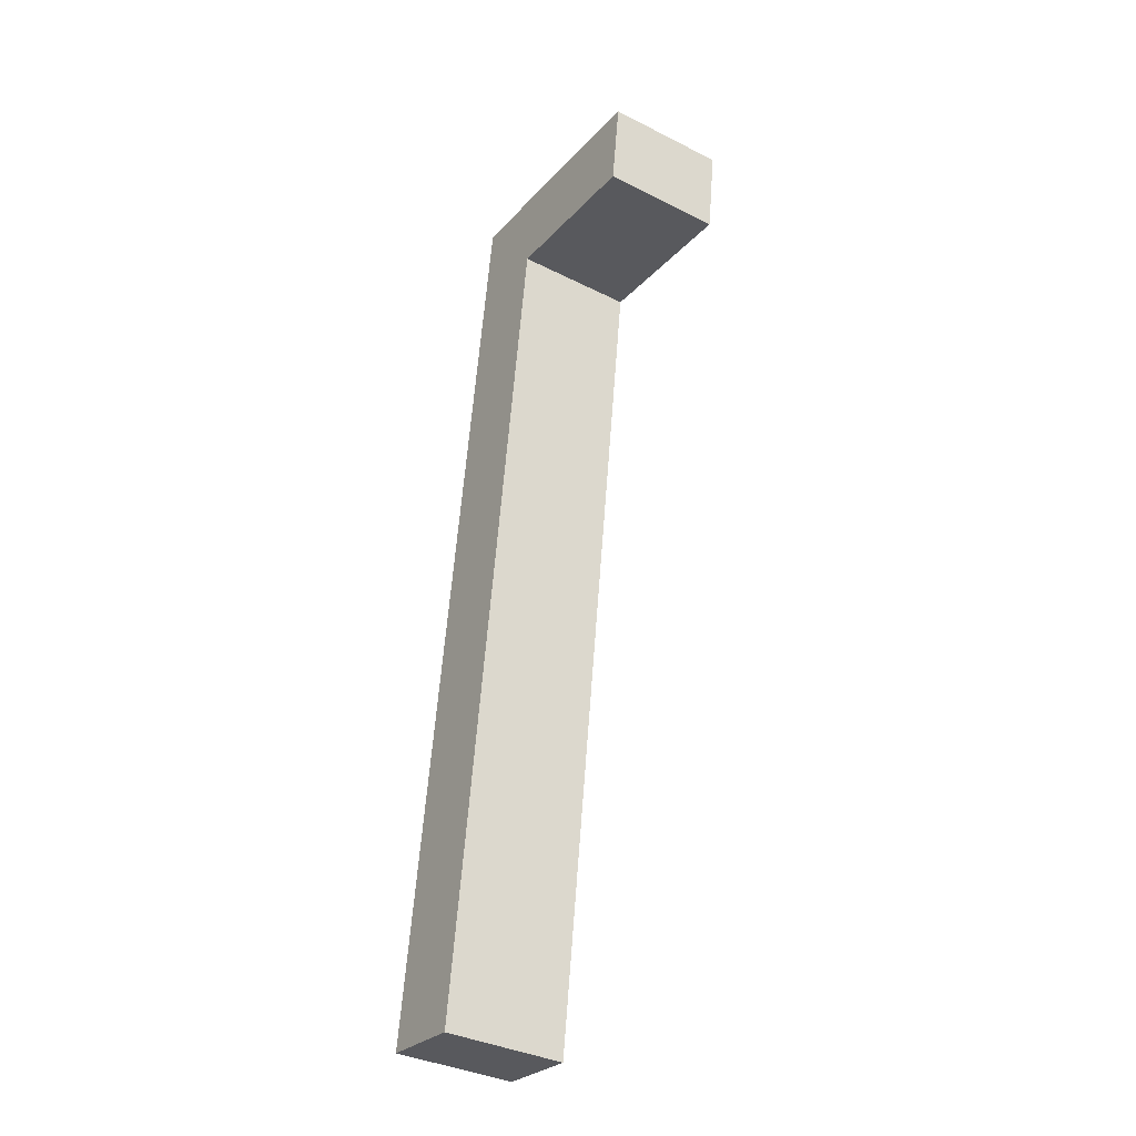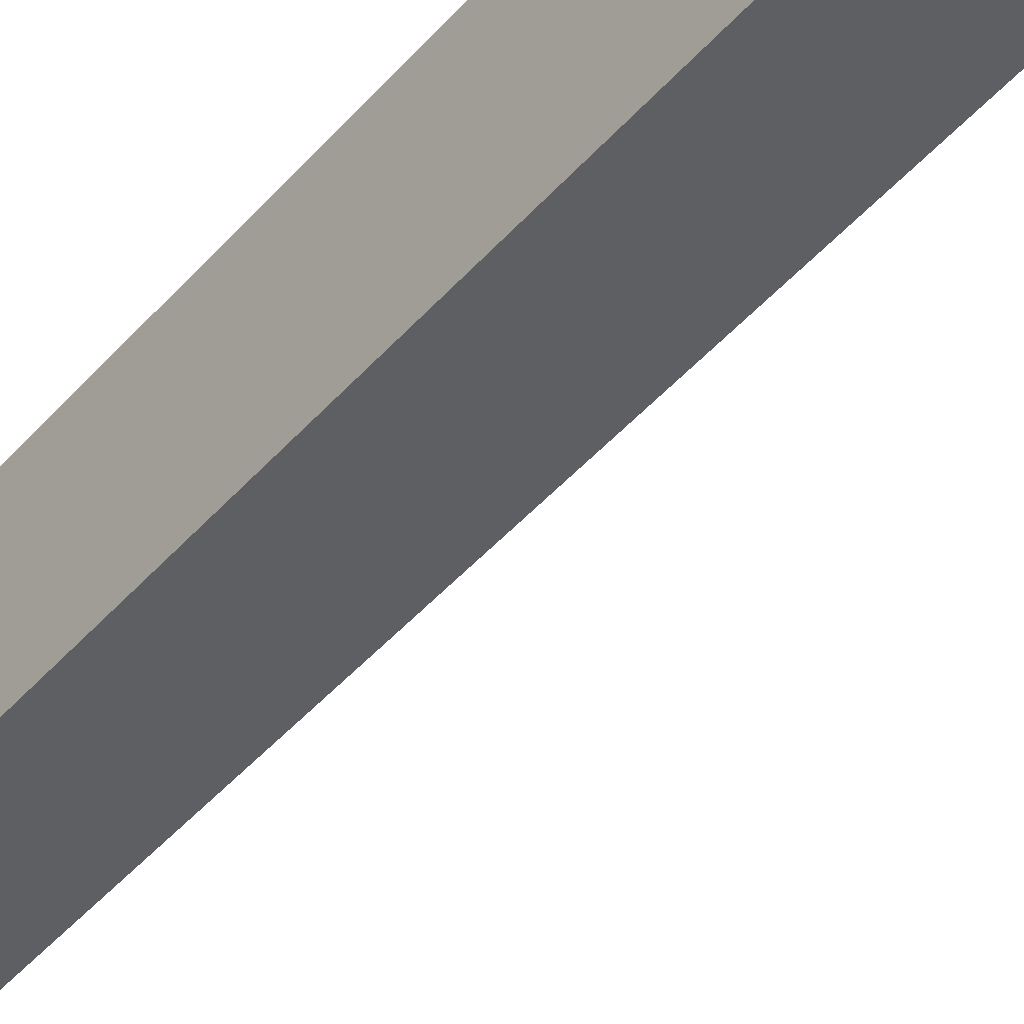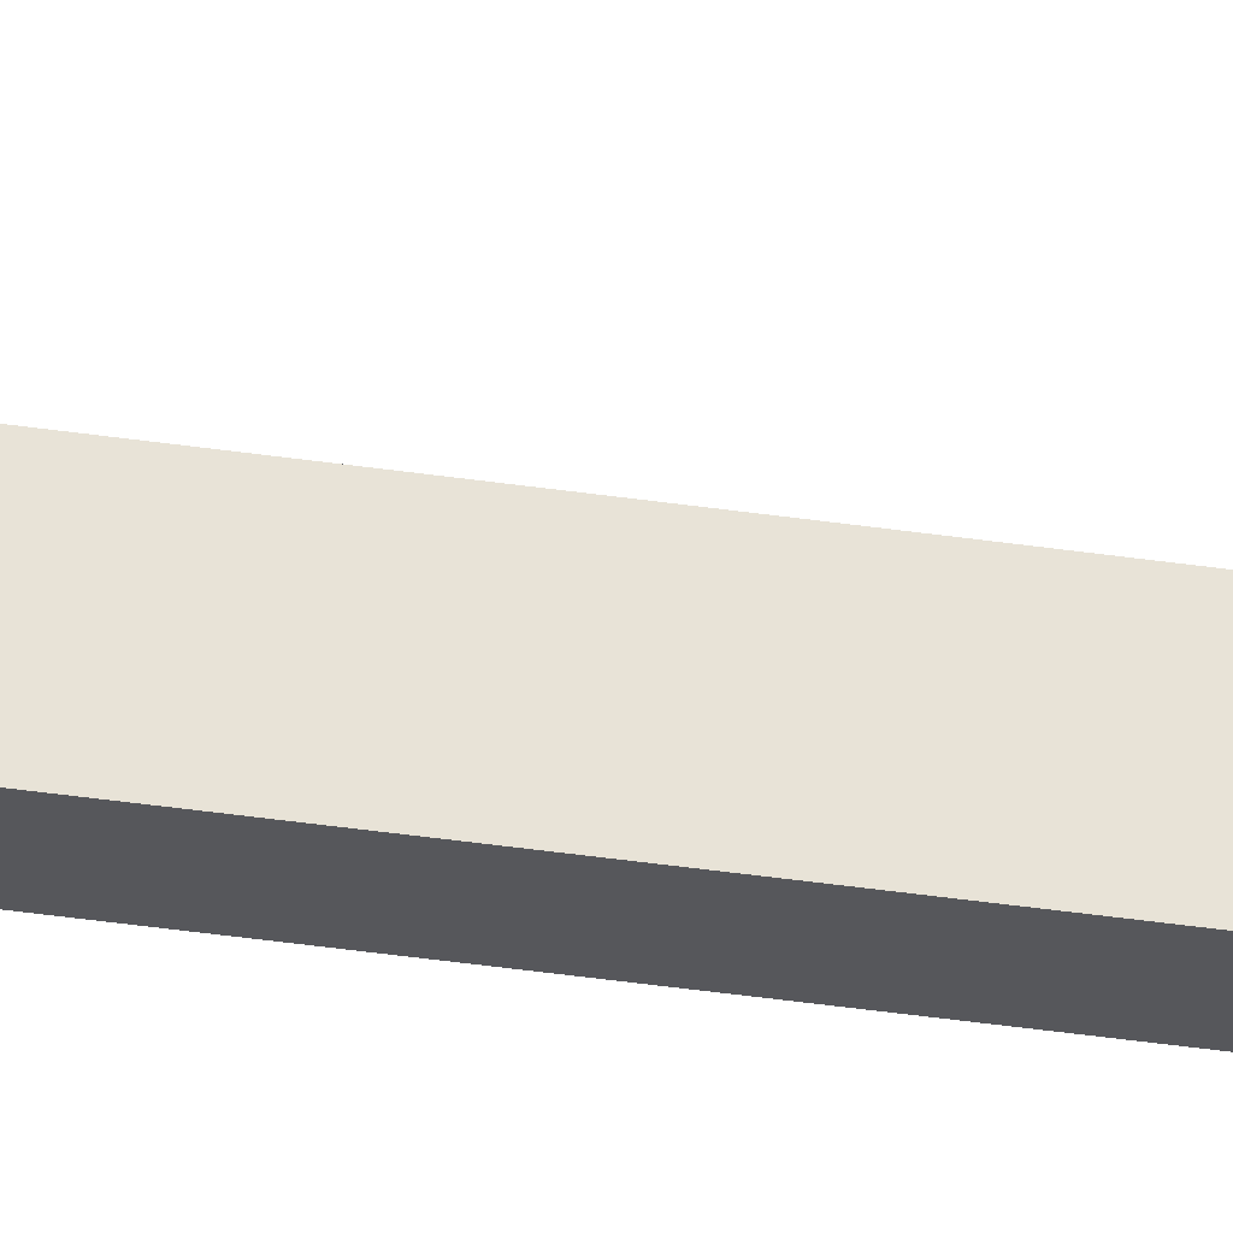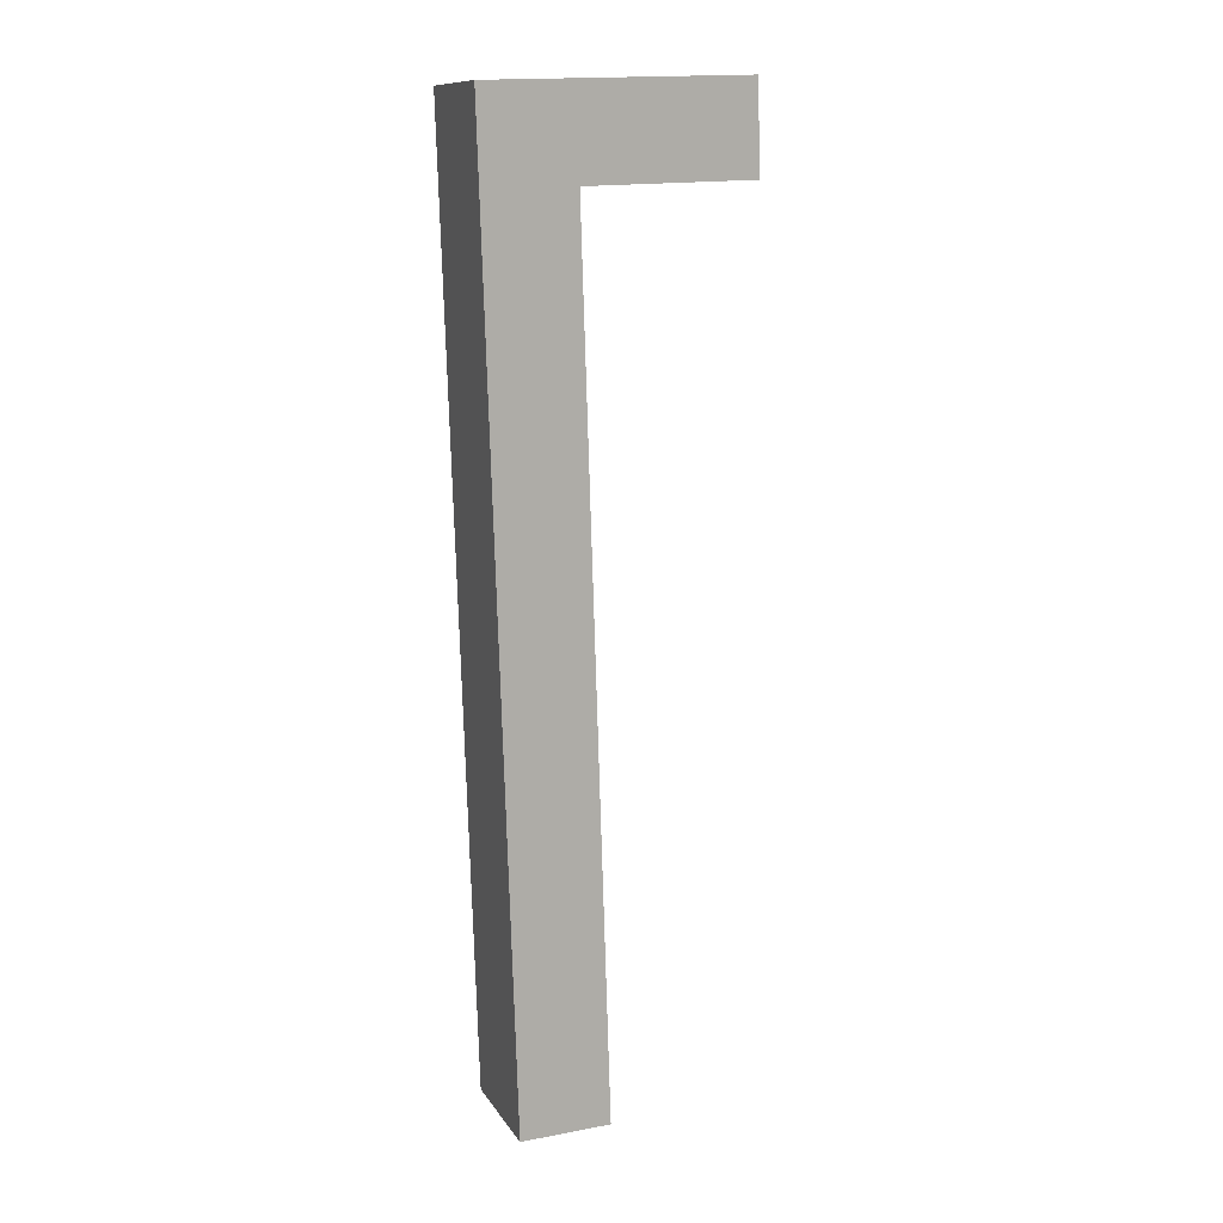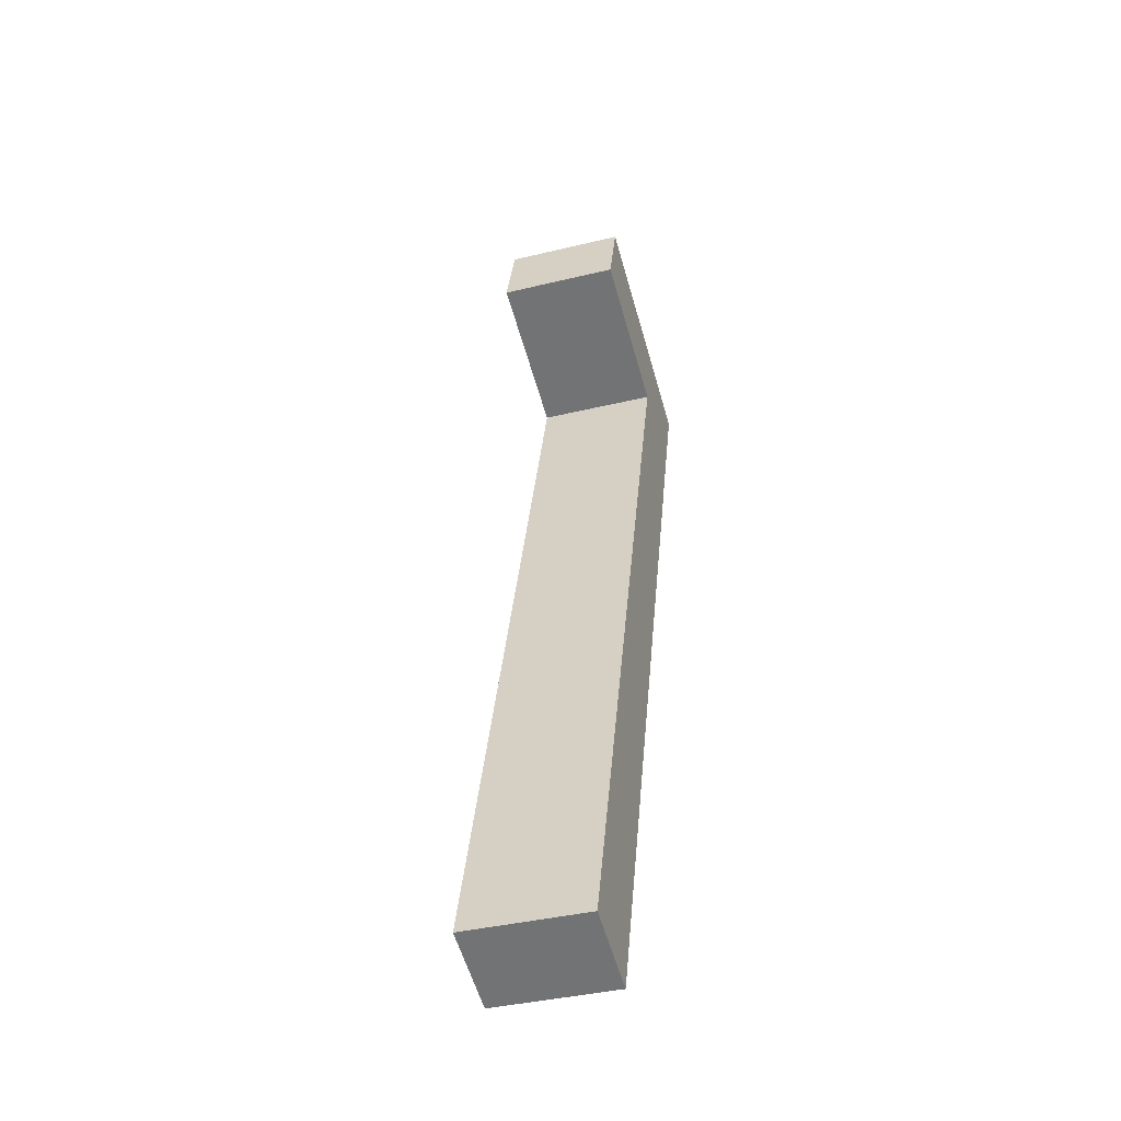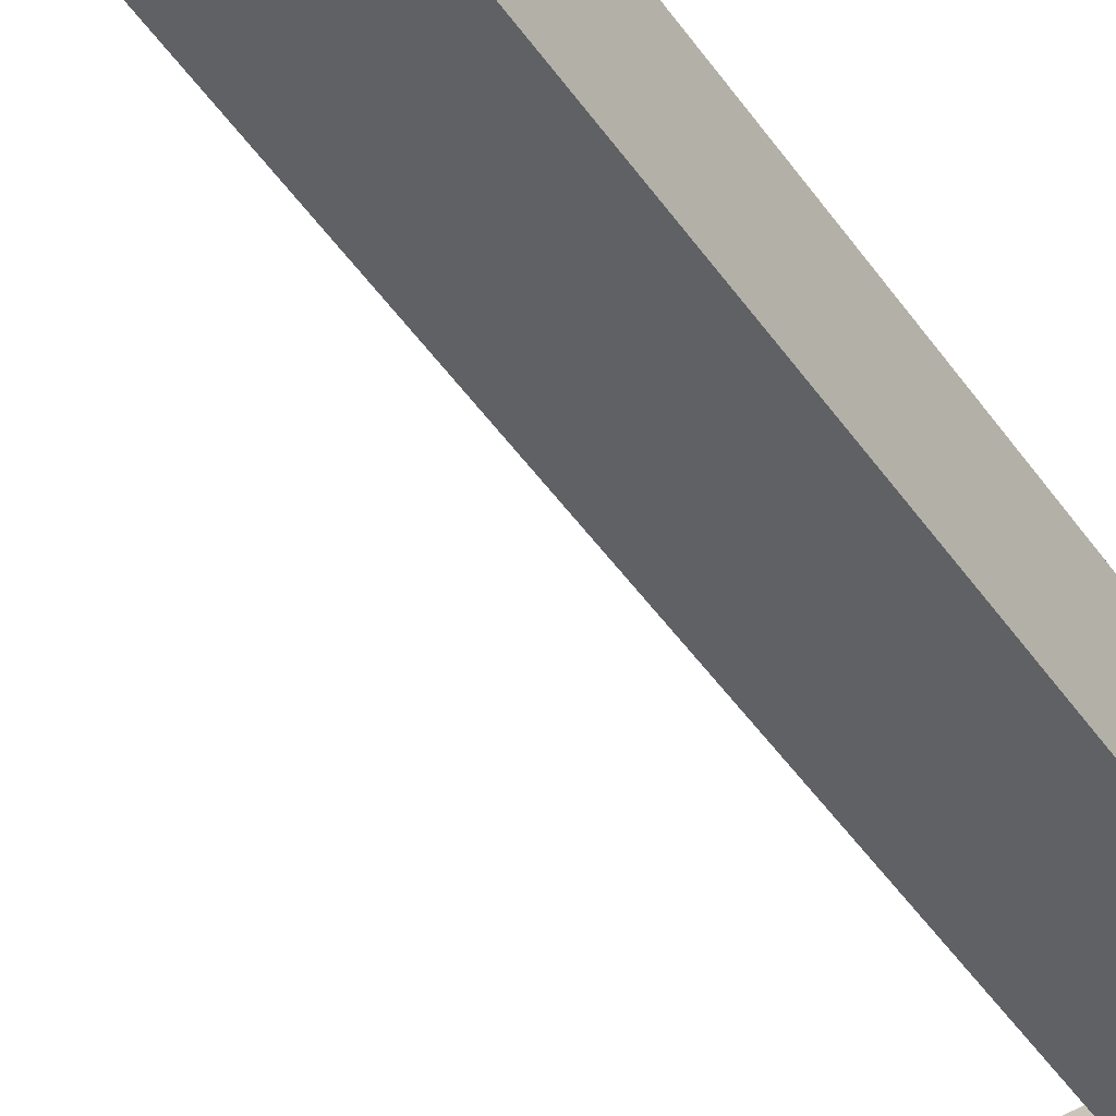
<metadata>
{"format":"obj","ext":"obj","renderer":"f3d","projection":"perspective","resolution":1024,"background":"white","views":[{"elev":-27.5,"azim":-122.7,"up":"+Y"},{"elev":-38.0,"azim":142.1,"up":"+Z"},{"elev":-26.8,"azim":-95.0,"up":"+Z"},{"elev":16.9,"azim":159.4,"up":"+Y"},{"elev":-57.8,"azim":-74.2,"up":"+Y"},{"elev":-54.1,"azim":33.3,"up":"+Z"}]}
</metadata>
<code>
o cube
v 0.1438 -0.489 -0.07659
v 0.1438 -0.009623 -0.03465
v 0.1438 -0.01561 0.03384
v 0.1438 -0.495 -0.008101
v 0.09375 -0.495 -0.008101
v 0.09375 -0.01561 0.03384
v 0.09375 -0.009623 -0.03465
v 0.09375 -0.489 -0.07659
v 0.1438 0.03419 0.0382
v 0.1438 0.04019 -0.03029
v 0.09375 0.04019 -0.03029
v 0.09375 0.03419 0.0382
v 1.693e-15 0.04019 -0.03029
v 1.693e-15 -0.009623 -0.03465
v 1.693e-15 -0.01561 0.03384
v 1.693e-15 0.03419 0.0382
f 1 2 3 4
f 5 6 7 8
f 1 4 5 8
f 9 10 11 12
f 8 7 2 1
f 4 3 6 5
f 13 14 15 16
f 12 6 3 9
f 9 3 2 10
f 10 2 7 11
f 14 13 11 7
f 15 14 7 6
f 16 15 6 12
f 13 16 12 11

</code>
